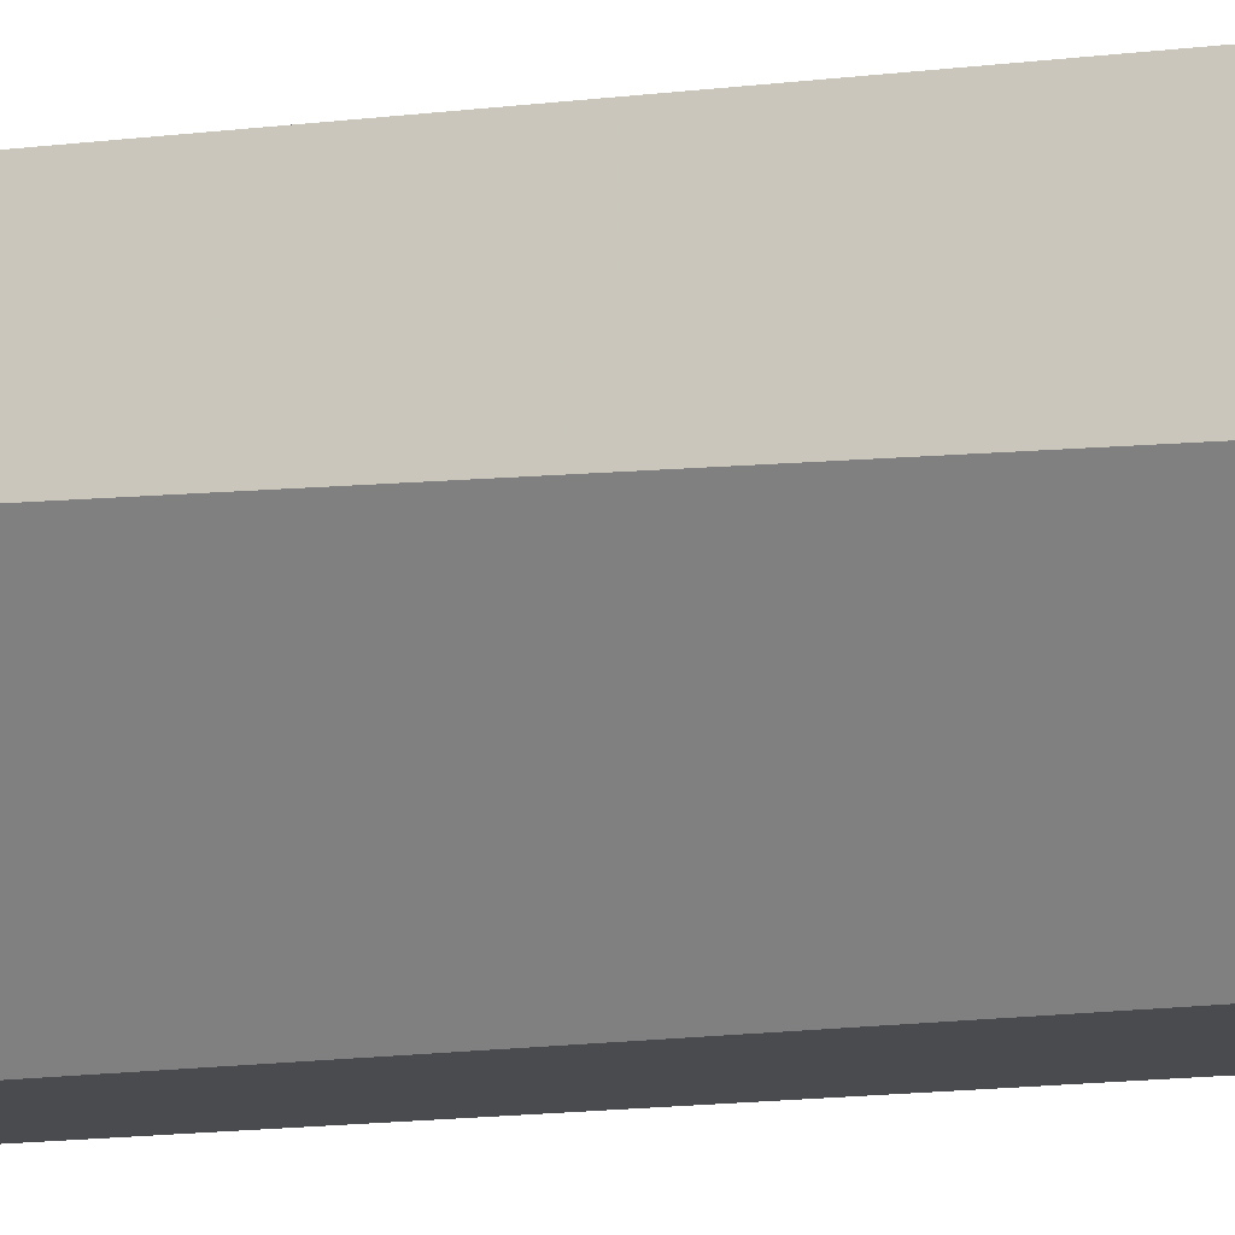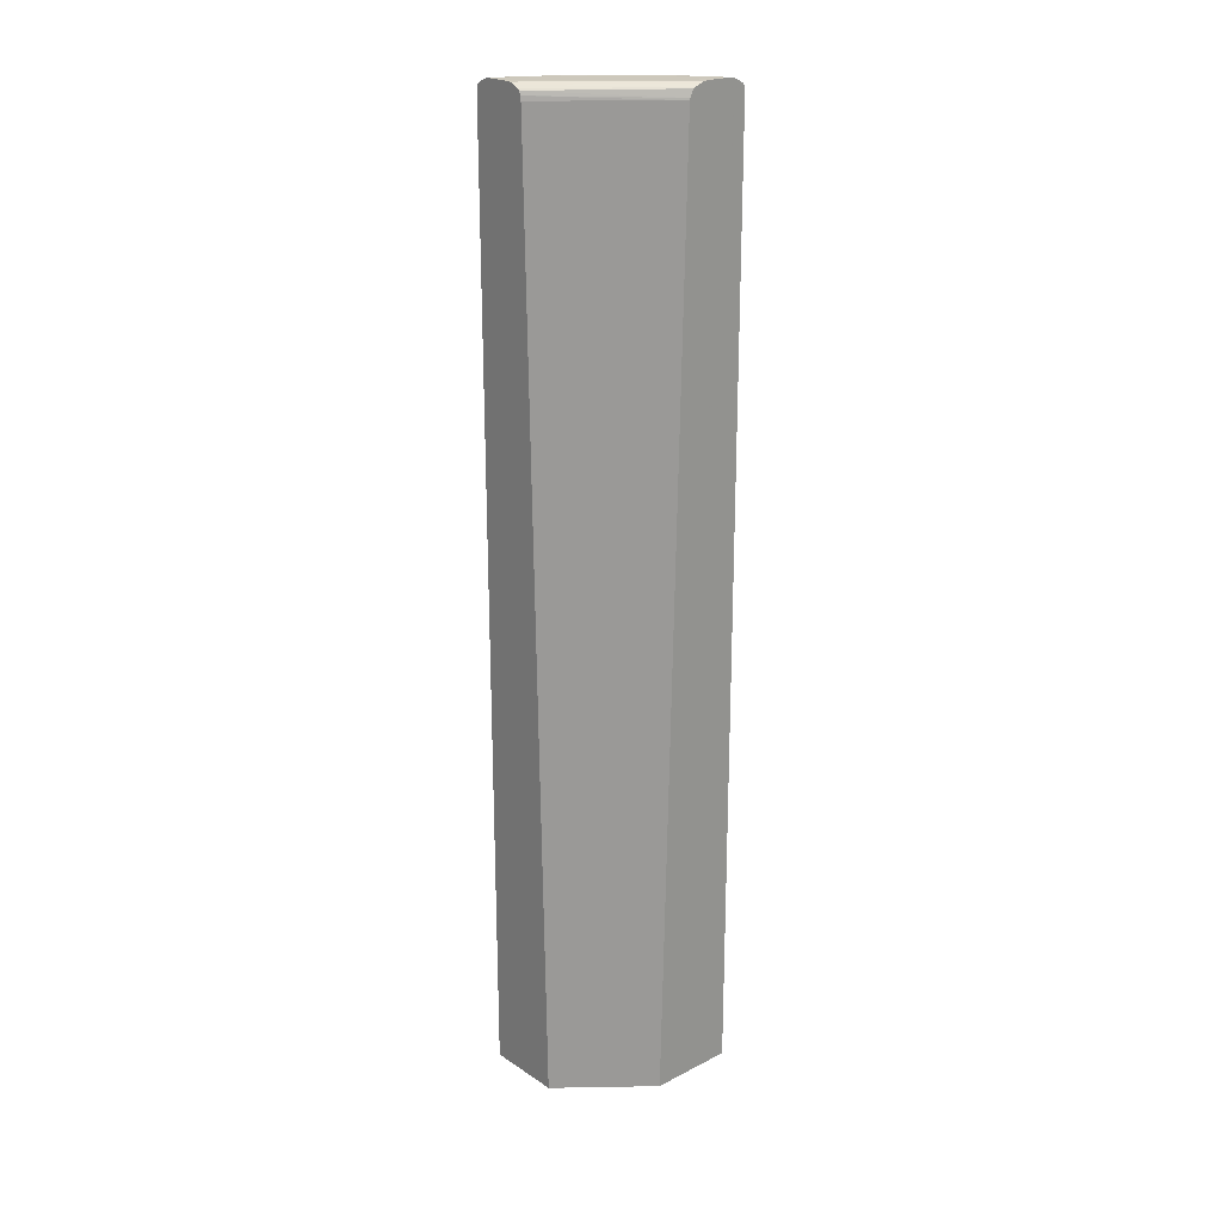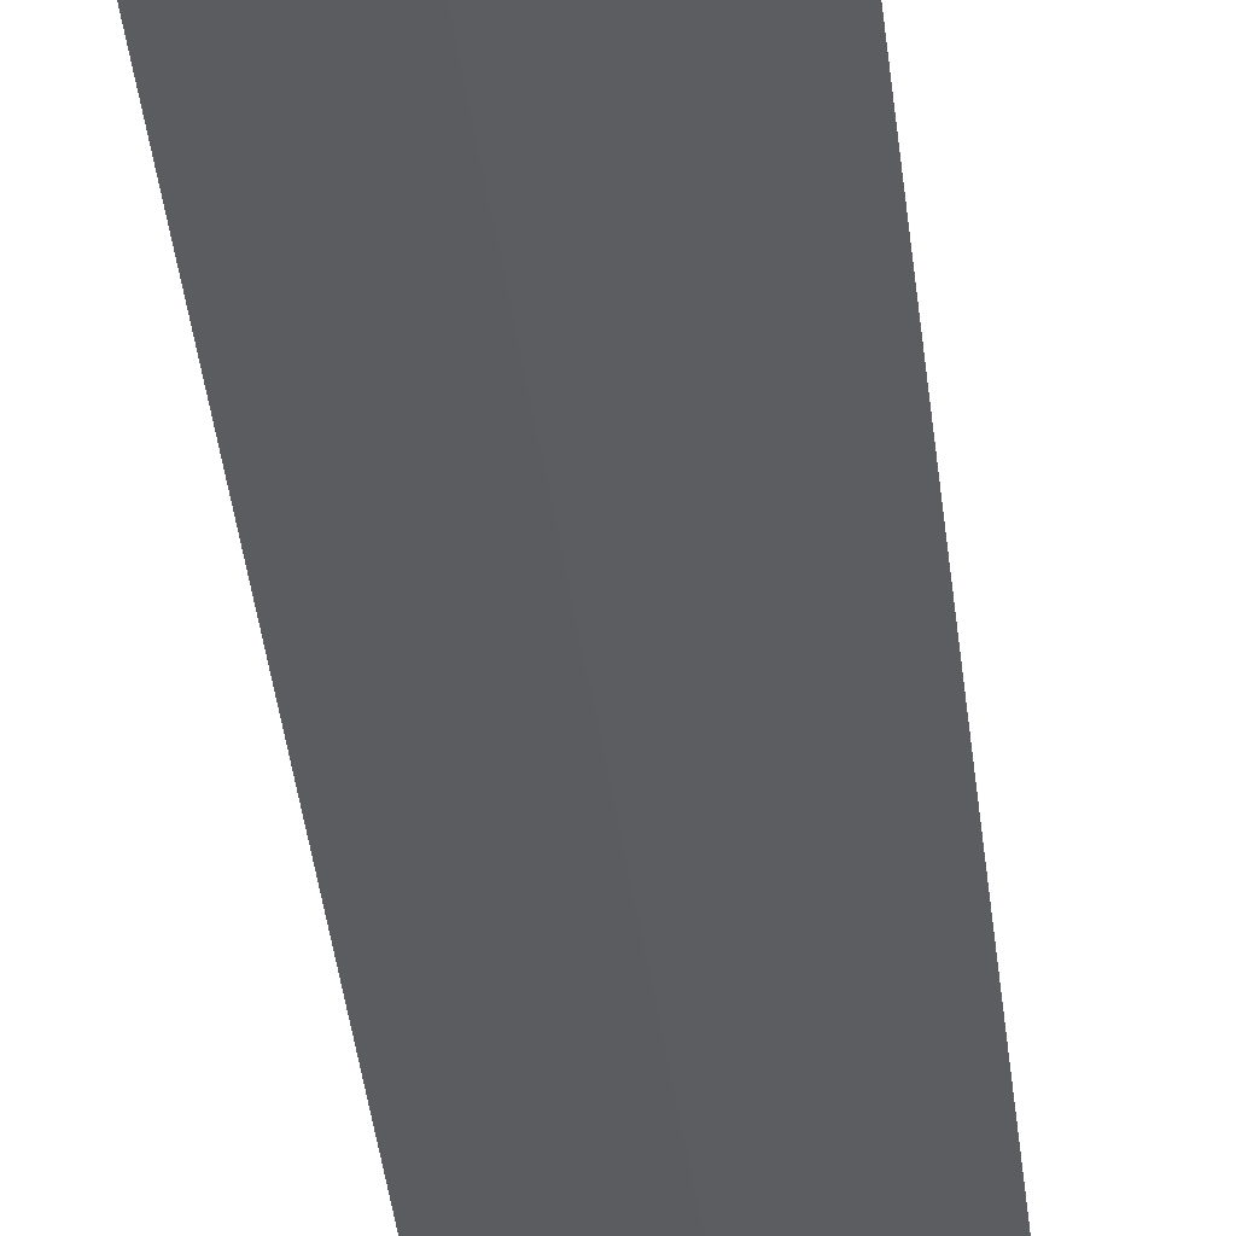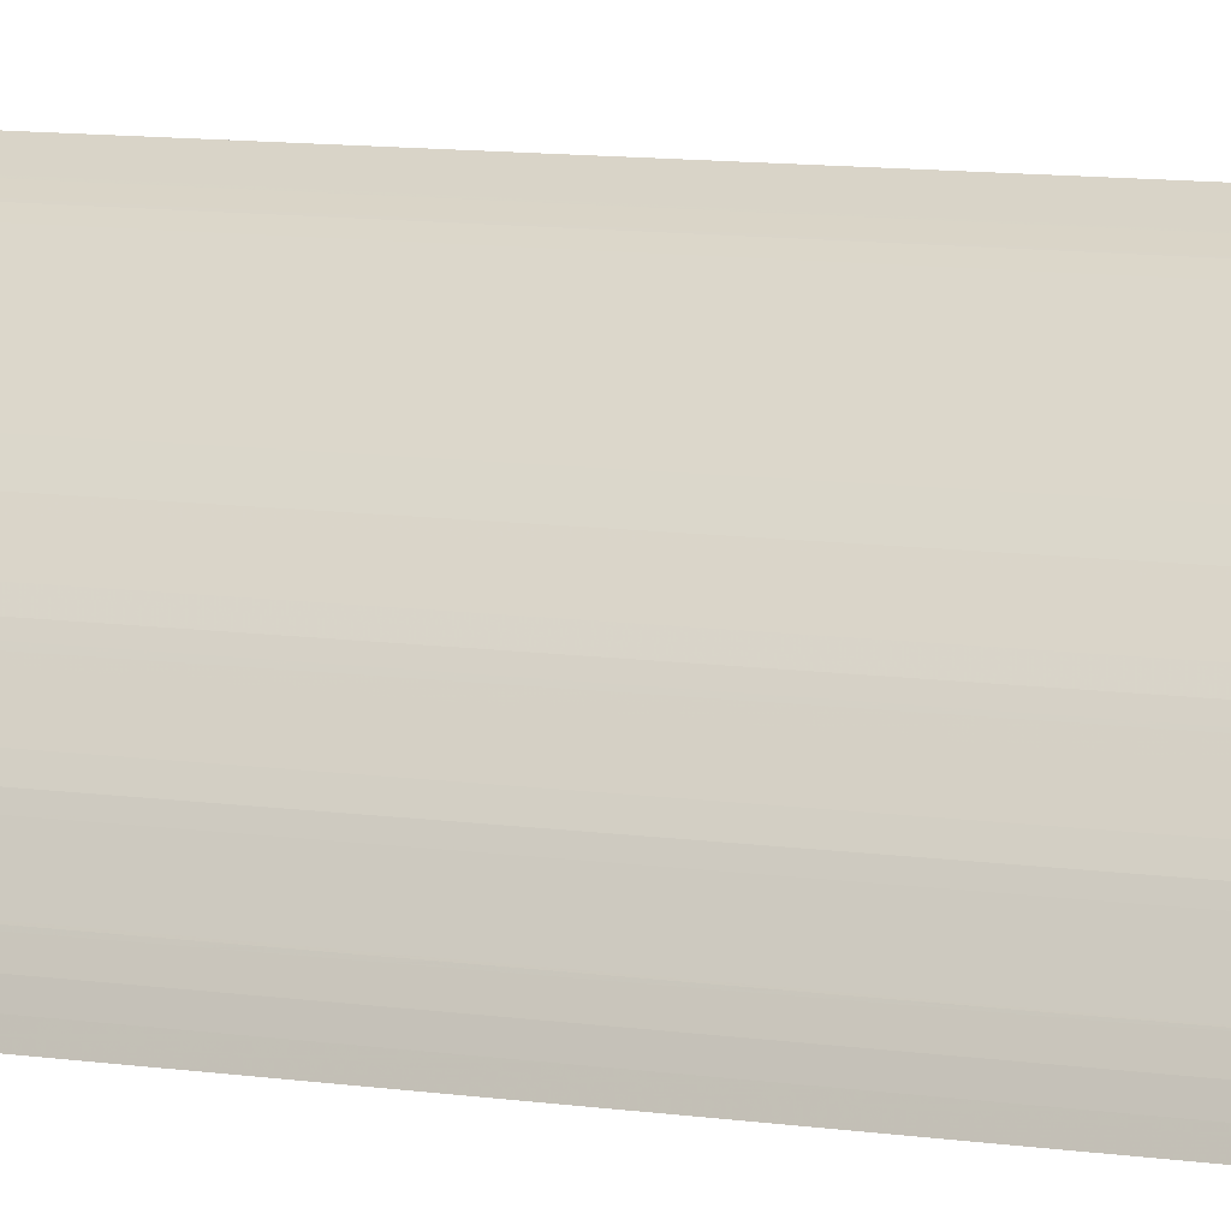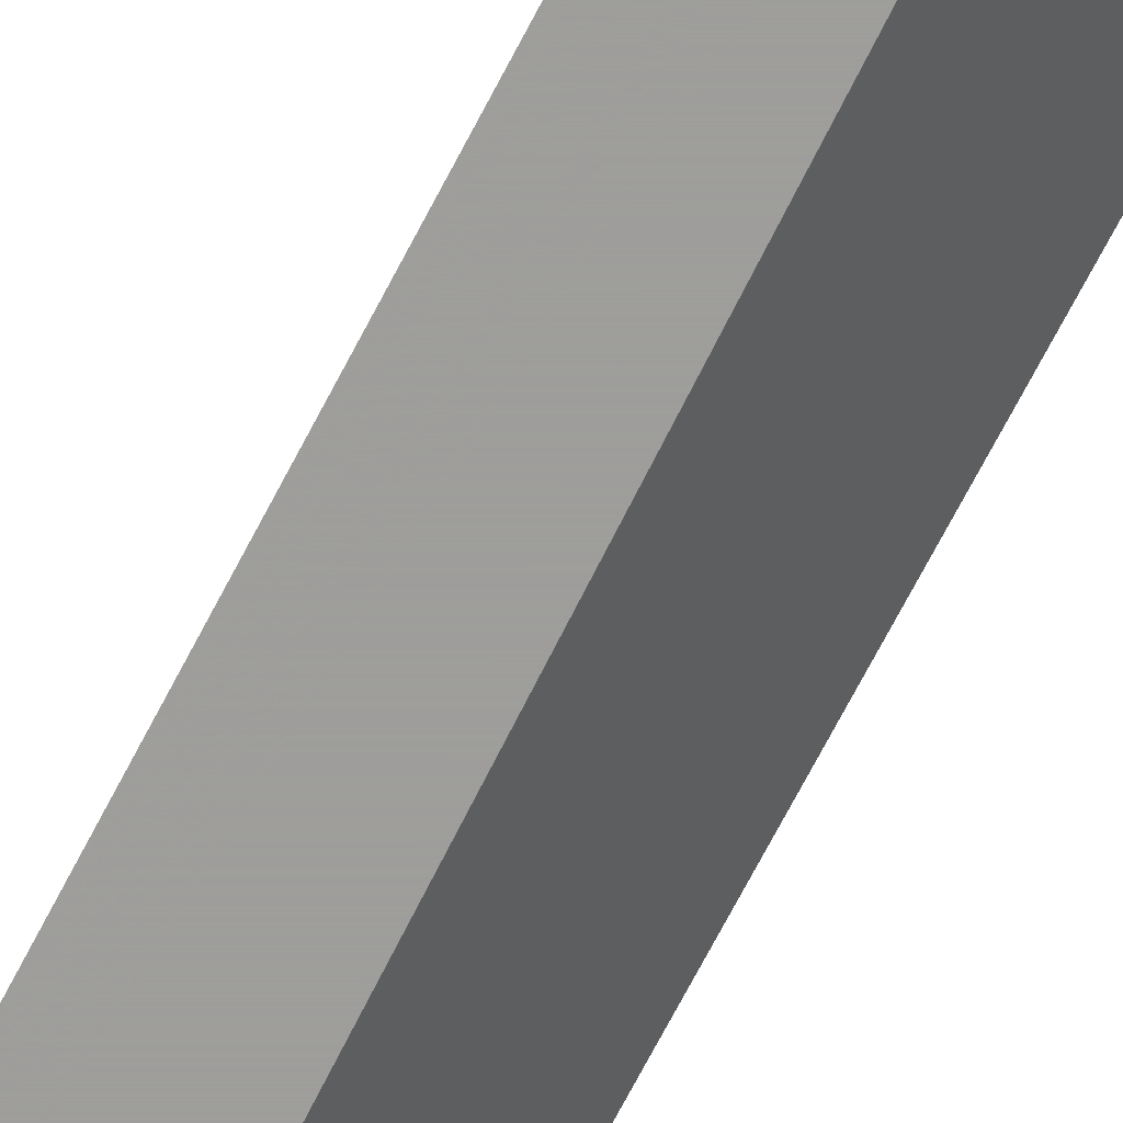
<metadata>
{"format":"obj","ext":"obj","renderer":"f3d","projection":"perspective","resolution":1024,"background":"white","views":[{"elev":-13.9,"azim":106.3,"up":"+Y"},{"elev":22.1,"azim":48.5,"up":"+Z"},{"elev":-36.3,"azim":-174.3,"up":"+Y"},{"elev":7.7,"azim":-63.9,"up":"+Y"},{"elev":-70.7,"azim":-27.6,"up":"+Y"}]}
</metadata>
<code>
v -0.03776 0.01498 -0.0543
v -0.03775 0.01502 -0.0543
v -0.0286 0.01498 -0.0543
v -0.03776 0.01498 0.05897
v -0.03741 0.01587 -0.0543
v -0.03741 0.01587 0.05897
v -0.02026 0.02499 -0.0543
v -0.02026 0.02764 0.05897
v -0.03082 0.01498 0.05897
v -0.03768 0.01498 0.05965
v -0.03761 0.01513 0.05979
v -0.03703 0.01676 -0.0543
v -0.03703 0.01676 0.05897
v -0.02026 0.03522 -0.0543
v -0.02026 0.0277 0.0592
v -0.03091 0.01498 0.05948
v -0.03764 0.01498 0.05983
v -0.03665 0.01676 0.06008
v -0.03644 0.01769 0.05987
v -0.03664 0.01759 -0.0543
v -0.03652 0.01784 0.05897
v -0.02058 0.03503 -0.0543
v -0.02026 0.03522 0.05897
v -0.02026 0.02808 0.06005
v -0.03107 0.01498 0.05994
v -0.03733 0.01498 0.06009
v -0.03541 0.01924 0.06005
v -0.03694 0.01498 0.06032
v -0.03565 0.01676 0.06062
v -0.03441 0.01924 0.06059
v -0.03517 0.02013 0.05985
v -0.03652 0.01784 -0.0543
v -0.03619 0.01847 0.05897
v -0.03644 0.01799 -0.0543
v -0.02072 0.03494 -0.0543
v -0.02058 0.03503 0.05897
v -0.02275 0.03361 0.05978
v -0.02026 0.03508 0.0597
v -0.02026 0.02832 0.06019
v -0.0313 0.01498 0.06011
v -0.03448 0.02052 0.06018
v -0.03619 0.01498 0.06062
v -0.03565 0.01552 0.06067
v -0.03441 0.018 0.06067
v -0.03317 0.02049 0.06067
v -0.03193 0.02297 0.06063
v -0.03317 0.02173 0.06047
v -0.03407 0.02173 0.05993
v -0.03384 0.02242 0.05969
v -0.0349 0.02087 0.05897
v -0.03524 0.02025 0.05897
v -0.03578 0.01924 0.05897
v -0.03578 0.01924 -0.0543
v -0.02181 0.03429 -0.0543
v -0.022 0.03417 0.05897
v -0.02282 0.03366 0.05897
v -0.02344 0.0332 0.05897
v -0.02426 0.03258 0.05897
v -0.02488 0.03211 0.05897
v -0.0257 0.03149 0.05897
v -0.02632 0.03102 0.05897
v -0.02413 0.03248 0.0599
v -0.0232 0.0329 0.06011
v -0.022 0.03385 0.06
v -0.02043 0.03494 0.05988
v -0.02026 0.03501 0.05991
v -0.02026 0.02913 0.06049
v -0.03189 0.01498 0.06042
v -0.03315 0.02289 0.06004
v -0.03565 0.01498 0.06067
v -0.03495 0.01498 0.06068
v -0.03441 0.01676 0.06068
v -0.03069 0.02421 0.06066
v -0.03193 0.02173 0.06068
v -0.02821 0.02793 0.06045
v -0.02945 0.02669 0.06041
v -0.03199 0.02424 0.06019
v -0.03273 0.02385 0.05988
v -0.03238 0.0246 0.05897
v -0.03282 0.02398 0.05897
v -0.03344 0.02307 0.05897
v -0.03435 0.02173 0.05897
v -0.0349 0.02087 -0.0543
v -0.03516 0.0204 -0.0543
v -0.03524 0.02025 -0.0543
v -0.022 0.03417 -0.0543
v -0.02263 0.03378 -0.0543
v -0.02282 0.03366 -0.0543
v -0.02344 0.0332 -0.0543
v -0.02426 0.03258 -0.0543
v -0.02488 0.03211 -0.0543
v -0.02551 0.03164 -0.0543
v -0.02585 0.03138 -0.0543
v -0.02696 0.03041 0.05897
v -0.0276 0.02981 0.05961
v -0.02632 0.03102 -0.0543
v -0.0255 0.03134 0.05993
v -0.02452 0.03171 0.0602
v -0.022 0.0329 0.06055
v -0.02081 0.03422 0.0602
v -0.02026 0.03467 0.06012
v -0.02026 0.02967 0.06066
v -0.03247 0.01498 0.06064
v -0.03371 0.01498 0.06068
v -0.02945 0.02545 0.06067
v -0.02821 0.02545 0.06068
v -0.02821 0.02669 0.06067
v -0.02572 0.02918 0.06067
v -0.02448 0.03042 0.06066
v -0.02324 0.03166 0.06064
v -0.02696 0.02918 0.06041
v -0.02696 0.0301 0.05987
v -0.02809 0.02907 0.05985
v -0.02934 0.02782 0.05986
v -0.03035 0.02669 0.05987
v -0.03161 0.02518 0.05993
v -0.03008 0.02732 0.05961
v -0.03176 0.02536 0.05897
v -0.03238 0.0246 -0.0543
v -0.03272 0.02413 -0.0543
v -0.03282 0.02398 -0.0543
v -0.03296 0.02377 -0.0543
v -0.03344 0.02307 -0.0543
v -0.03435 0.02173 -0.0543
v -0.0276 0.02981 0.05897
v -0.02696 0.03041 -0.0543
v -0.02888 0.0286 0.05897
v -0.02886 0.02859 0.05966
v -0.02584 0.03053 0.06022
v -0.02026 0.0334 0.06065
v -0.02026 0.03419 0.06038
v -0.03317 0.01498 0.06067
v -0.02026 0.03092 0.06068
v -0.03317 0.01552 0.06068
v -0.02324 0.03042 0.06068
v -0.022 0.03166 0.06068
v -0.02076 0.0329 0.06067
v -0.0295 0.02795 0.05897
v -0.03008 0.02733 0.05897
v -0.03077 0.02653 -0.0543
v -0.03176 0.02536 -0.0543
v -0.0276 0.02981 -0.0543
v -0.02872 0.02875 -0.0543
v -0.02888 0.0286 -0.0543
v -0.02026 0.0329 0.06067
v -0.02026 0.03216 0.06068
v -0.0295 0.02795 -0.0543
v -0.03008 0.02733 -0.0543
f 1 2 5
f 1 5 12
f 1 12 20
f 1 20 32
f 1 32 34
f 1 34 53
f 1 53 85
f 1 85 84
f 1 84 83
f 1 83 124
f 1 124 123
f 1 123 122
f 1 122 121
f 1 121 120
f 1 120 119
f 1 119 141
f 1 141 140
f 1 140 148
f 1 148 147
f 1 147 144
f 1 144 143
f 1 143 142
f 1 142 126
f 1 126 96
f 1 96 93
f 1 93 92
f 1 92 91
f 1 91 90
f 1 90 89
f 1 89 88
f 1 88 87
f 1 87 86
f 1 86 54
f 1 54 35
f 1 35 22
f 1 22 14
f 1 14 7
f 1 7 3
f 1 3 9
f 1 9 16
f 1 16 25
f 1 25 40
f 1 40 68
f 1 68 103
f 1 103 132
f 1 132 104
f 1 104 71
f 1 71 70
f 1 70 42
f 1 42 28
f 1 28 26
f 1 26 17
f 1 17 10
f 1 10 4
f 1 4 2
f 2 4 6
f 2 6 5
f 3 7 8
f 3 8 9
f 4 10 11
f 4 11 6
f 5 6 13
f 5 13 12
f 6 11 13
f 7 14 23
f 7 23 38
f 7 38 66
f 7 66 101
f 7 101 131
f 7 131 130
f 7 130 145
f 7 145 146
f 7 146 133
f 7 133 102
f 7 102 67
f 7 67 39
f 7 39 24
f 7 24 15
f 7 15 8
f 8 15 16
f 8 16 9
f 10 17 11
f 11 17 18
f 11 18 19
f 11 19 13
f 12 13 20
f 13 19 21
f 13 21 20
f 14 22 36
f 14 36 23
f 15 24 25
f 15 25 16
f 17 26 18
f 18 27 19
f 18 26 28
f 18 28 29
f 18 29 30
f 18 30 27
f 19 27 31
f 19 31 21
f 20 21 32
f 21 31 33
f 21 33 34
f 21 34 32
f 22 35 36
f 23 36 37
f 23 37 38
f 24 39 40
f 24 40 25
f 27 41 31
f 27 30 41
f 28 42 29
f 29 42 43
f 29 43 44
f 29 44 45
f 29 45 30
f 30 45 46
f 30 46 47
f 30 47 41
f 31 41 48
f 31 48 49
f 31 49 50
f 31 50 51
f 31 51 52
f 31 52 33
f 33 52 34
f 34 52 53
f 35 54 55
f 35 55 36
f 36 55 37
f 37 55 56
f 37 56 57
f 37 57 58
f 37 58 59
f 37 59 60
f 37 60 61
f 37 61 62
f 37 62 63
f 37 63 64
f 37 64 65
f 37 65 38
f 38 65 66
f 39 67 68
f 39 68 40
f 41 69 48
f 41 47 69
f 42 70 43
f 43 70 71
f 43 71 72
f 43 72 44
f 44 72 45
f 45 73 46
f 45 72 74
f 45 74 73
f 46 73 75
f 46 75 76
f 46 76 77
f 46 77 47
f 47 77 69
f 48 78 49
f 48 69 78
f 49 79 80
f 49 80 81
f 49 81 82
f 49 82 50
f 49 78 79
f 50 82 124
f 50 124 83
f 50 83 84
f 50 84 51
f 51 84 85
f 51 85 53
f 51 53 52
f 54 86 55
f 55 86 87
f 55 87 56
f 56 87 88
f 56 88 89
f 56 89 57
f 57 89 90
f 57 90 58
f 58 90 91
f 58 91 59
f 59 91 92
f 59 92 93
f 59 93 60
f 60 93 61
f 61 94 95
f 61 95 62
f 61 93 96
f 61 96 126
f 61 126 94
f 62 97 98
f 62 98 63
f 62 95 97
f 63 98 99
f 63 99 64
f 64 99 100
f 64 100 66
f 64 66 65
f 66 100 101
f 67 102 68
f 68 102 103
f 69 77 78
f 71 104 134
f 71 134 133
f 71 133 146
f 71 146 136
f 71 136 135
f 71 135 106
f 71 106 74
f 71 74 72
f 73 74 105
f 73 105 75
f 74 106 107
f 74 107 105
f 75 105 107
f 75 107 108
f 75 108 109
f 75 109 110
f 75 110 111
f 75 111 112
f 75 112 113
f 75 113 114
f 75 114 76
f 76 114 115
f 76 115 116
f 76 116 77
f 77 116 78
f 78 116 117
f 78 117 79
f 79 117 118
f 79 118 141
f 79 141 119
f 79 119 120
f 79 120 80
f 80 120 121
f 80 121 122
f 80 122 81
f 81 122 123
f 81 123 124
f 81 124 82
f 94 125 95
f 94 126 142
f 94 142 125
f 95 125 127
f 95 127 128
f 95 128 112
f 95 112 97
f 97 112 129
f 97 129 98
f 98 129 111
f 98 111 99
f 99 111 110
f 99 110 130
f 99 130 131
f 99 131 100
f 100 131 101
f 102 132 103
f 102 133 134
f 102 134 132
f 104 132 134
f 106 135 108
f 106 108 107
f 108 135 136
f 108 136 109
f 109 136 137
f 109 137 110
f 110 137 130
f 111 129 112
f 112 128 113
f 113 128 114
f 114 128 117
f 114 117 115
f 115 117 116
f 117 128 127
f 117 127 138
f 117 138 139
f 117 139 118
f 118 139 140
f 118 140 141
f 125 142 143
f 125 143 127
f 127 143 144
f 127 144 147
f 127 147 138
f 130 137 145
f 136 146 137
f 137 146 145
f 138 147 148
f 138 148 139
f 139 148 140

</code>
